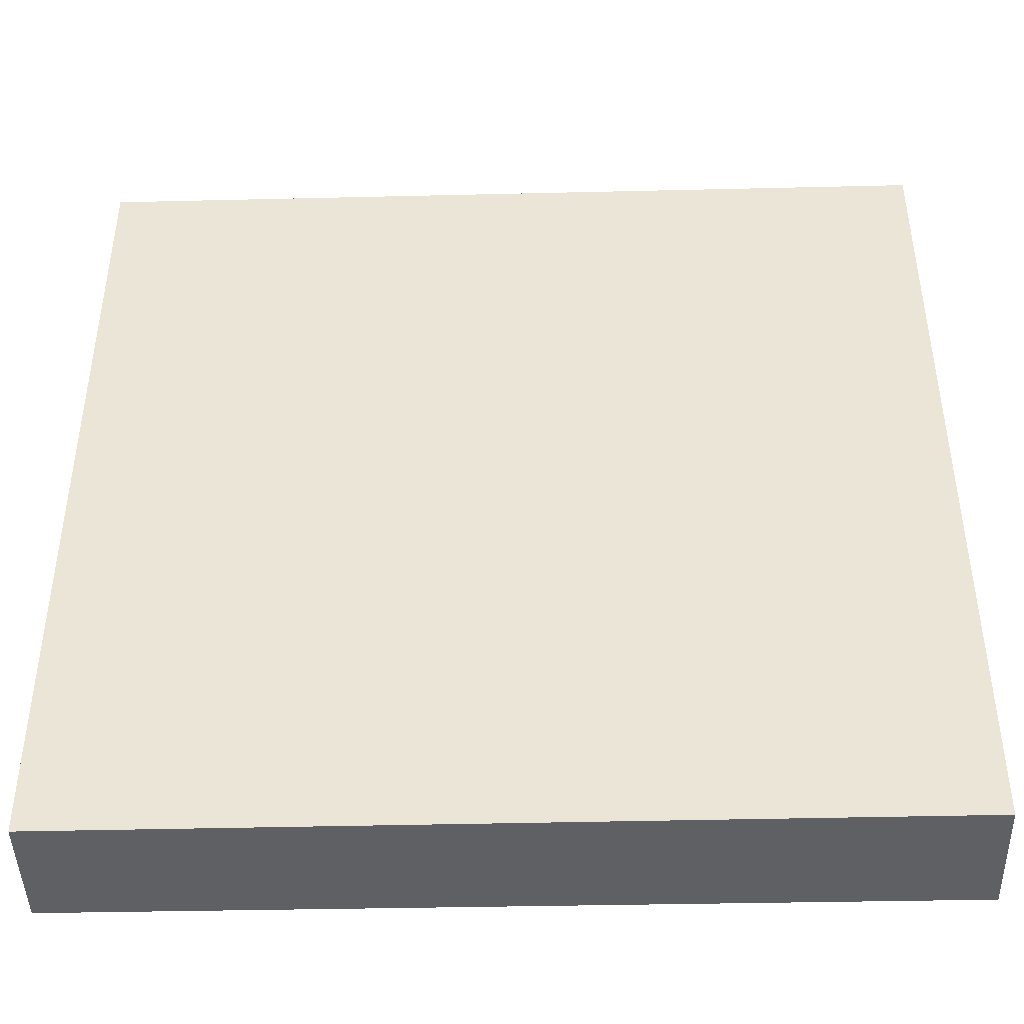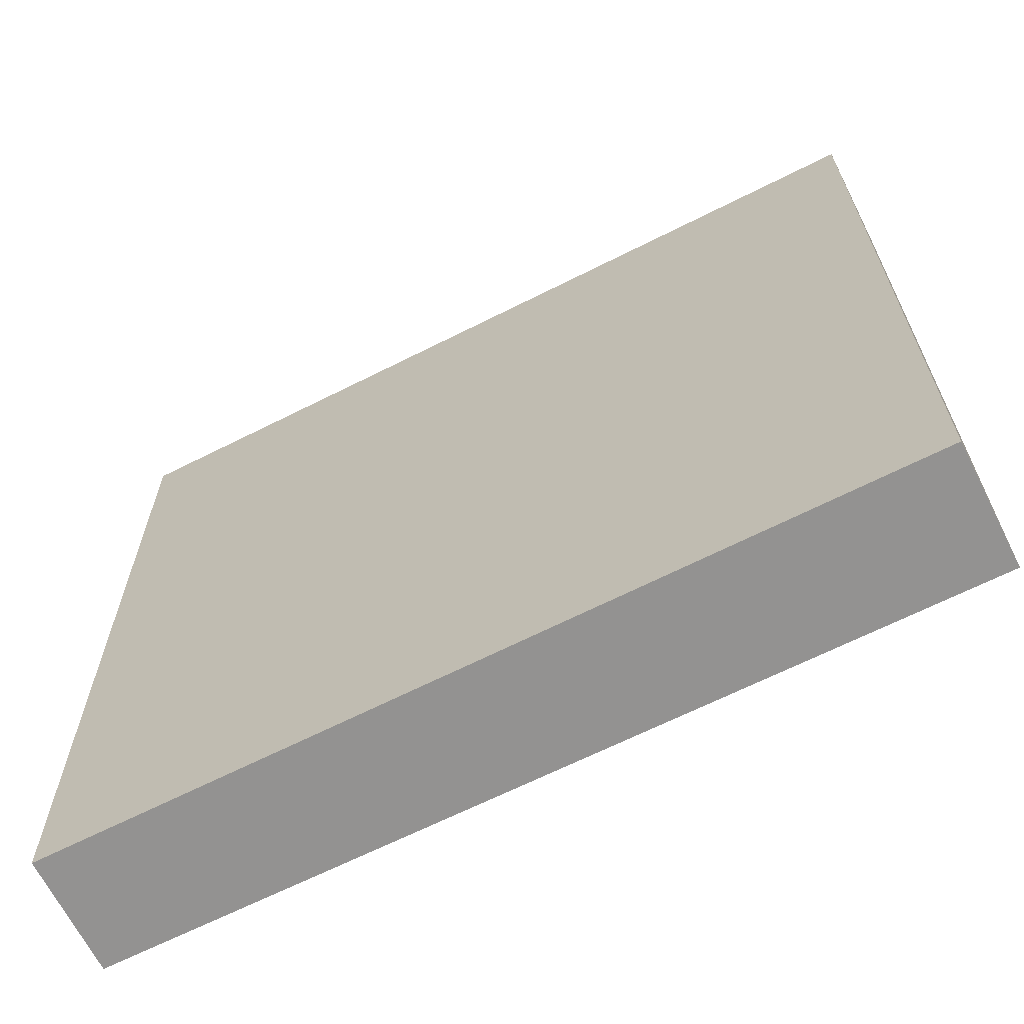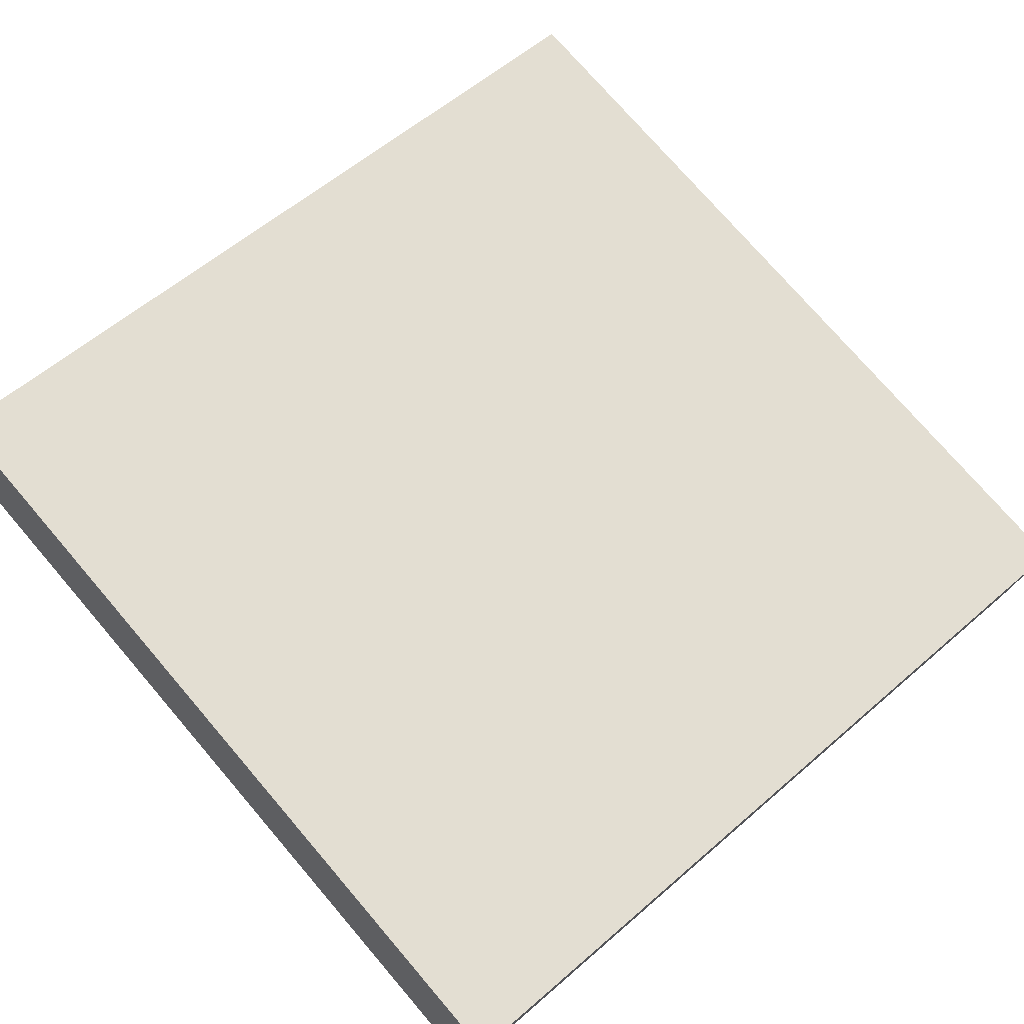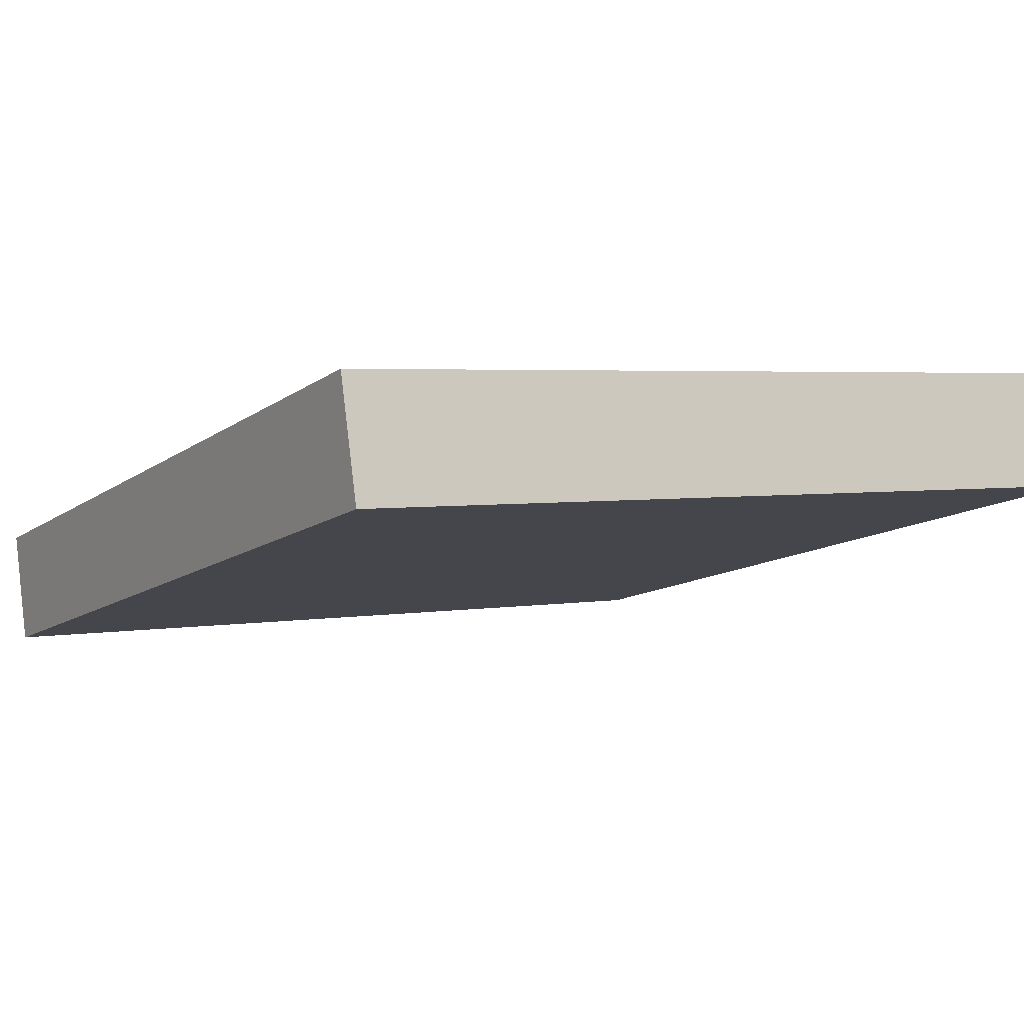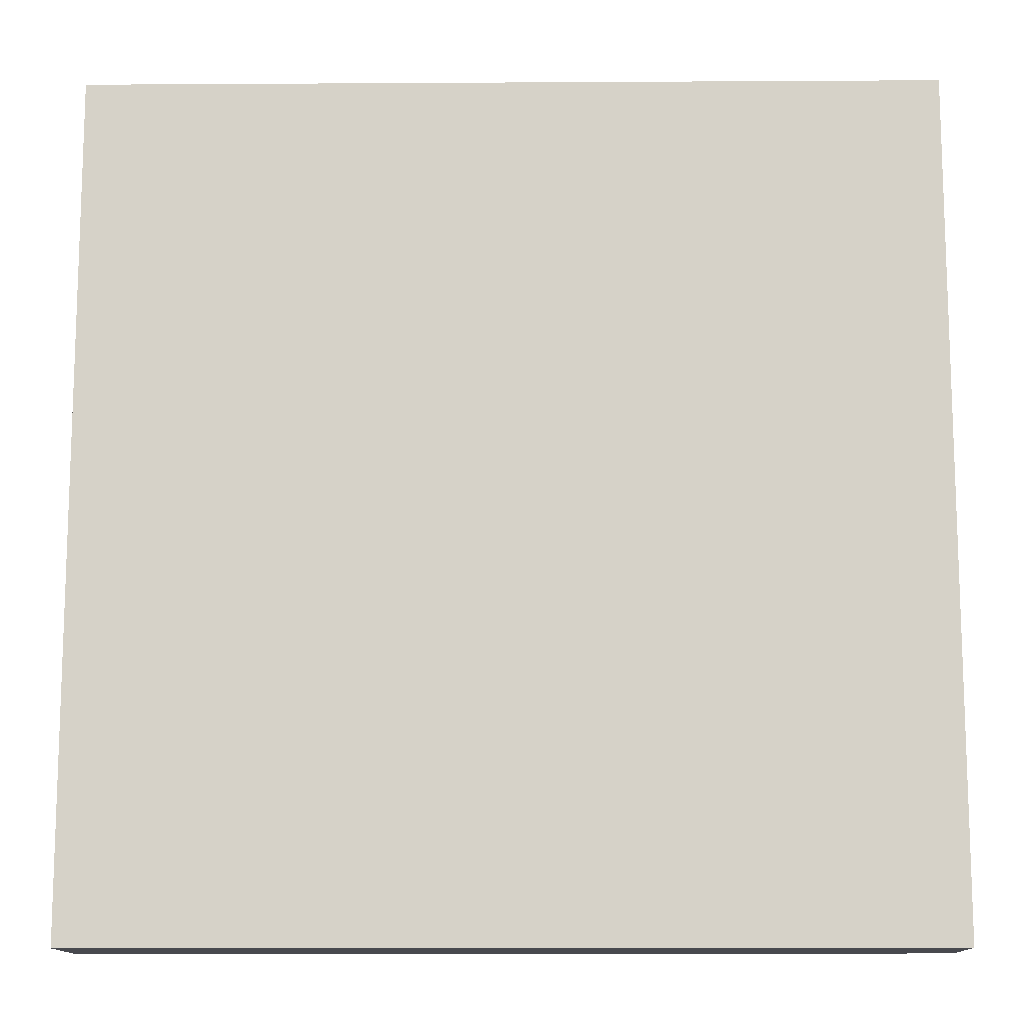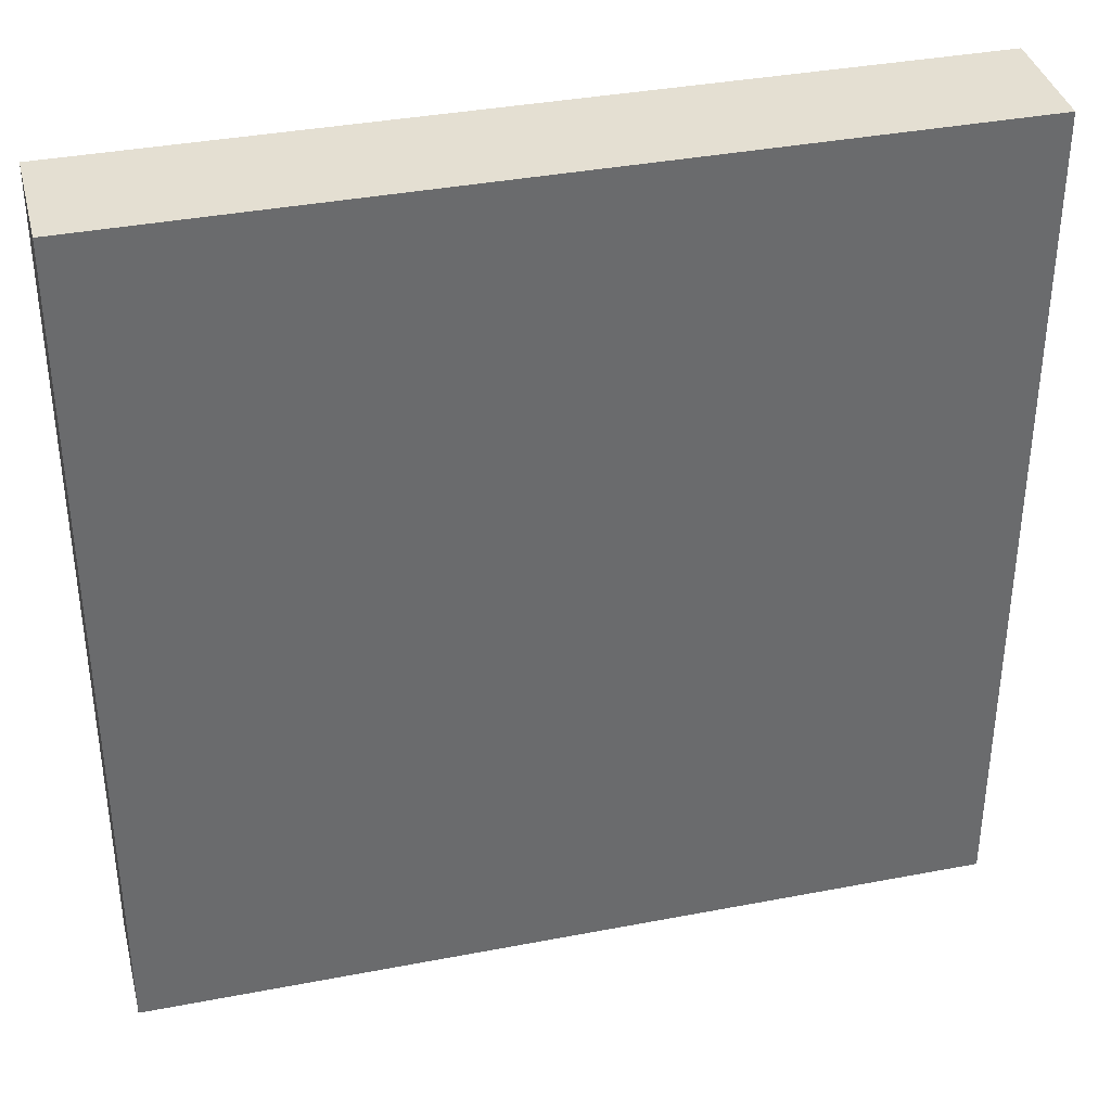
<metadata>
{"format":"obj","ext":"obj","renderer":"f3d","projection":"perspective","resolution":1024,"background":"white","views":[{"elev":-44.3,"azim":168.5,"up":"+Z"},{"elev":-66.5,"azim":-166.2,"up":"+Z"},{"elev":58.1,"azim":48.0,"up":"+Y"},{"elev":3.2,"azim":-122.2,"up":"+Y"},{"elev":-12.7,"azim":-12.1,"up":"+Z"},{"elev":37.1,"azim":-26.8,"up":"+Z"}]}
</metadata>
<code>
v -29.02 4.44 -4.898
v -29.02 4.44 4.898
v -28.71 5.776 -4.898
v -28.71 5.776 4.898
v -38.57 6.624 -4.898
v -38.57 6.624 4.898
v -38.25 7.994 -4.898
v -38.25 7.994 4.898
f 1 3 4
f 4 2 1
f 5 6 8
f 8 7 5
f 1 2 6
f 6 5 1
f 3 7 8
f 8 4 3
f 1 5 7
f 7 3 1
f 2 4 8
f 8 6 2

</code>
